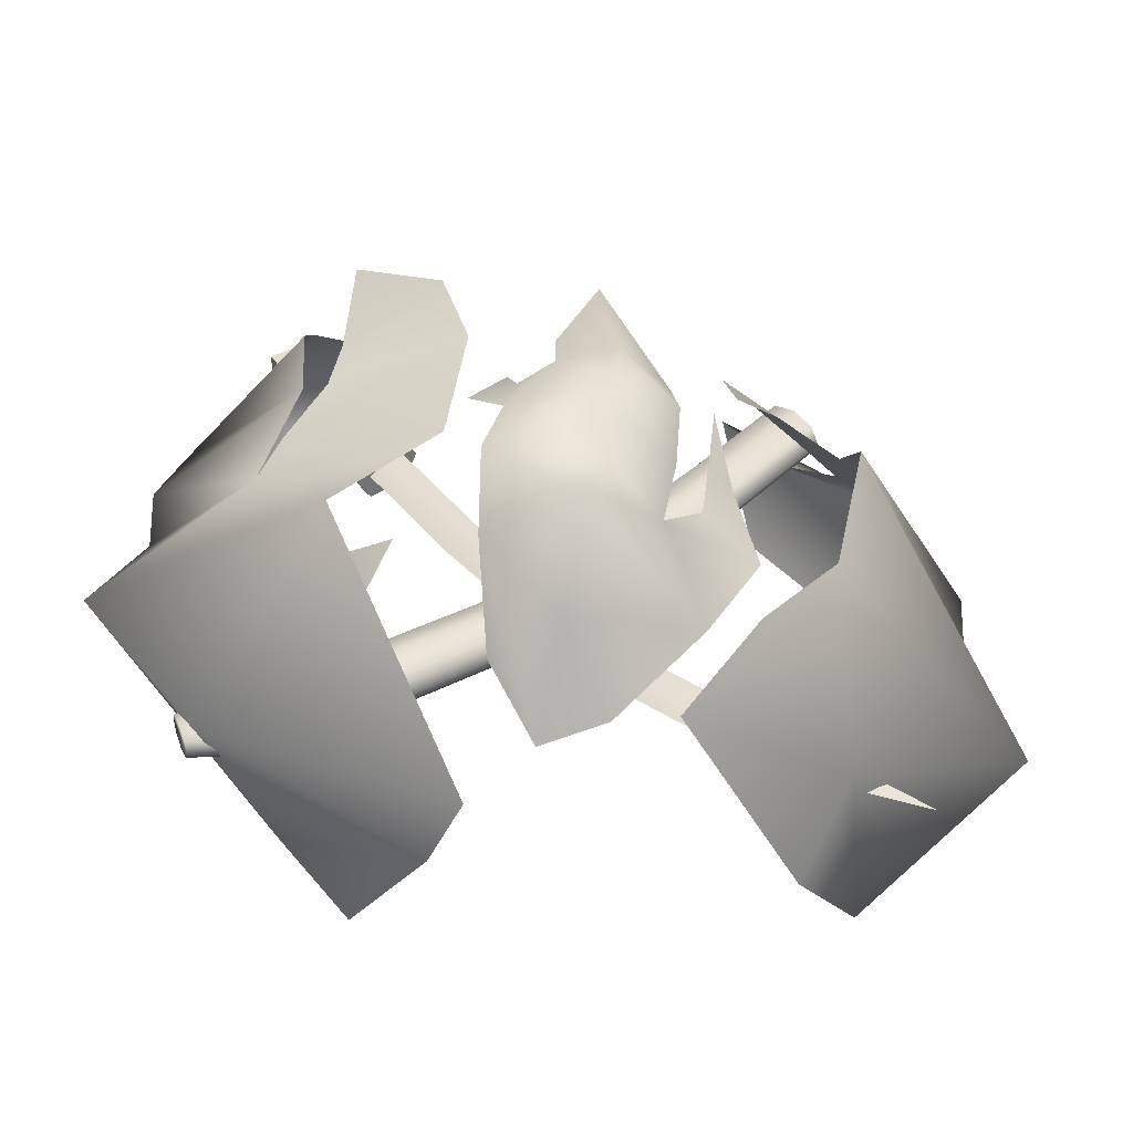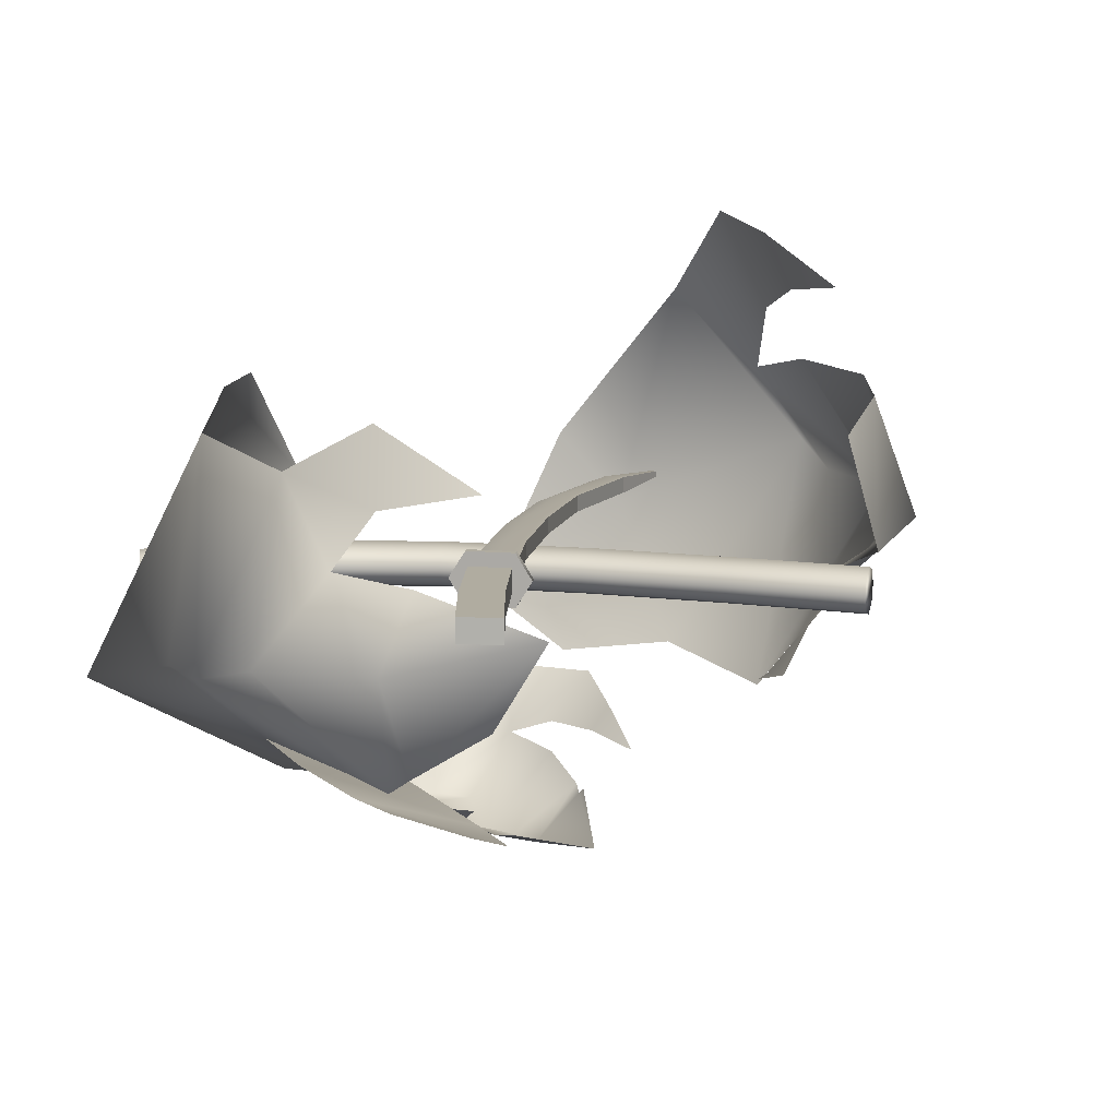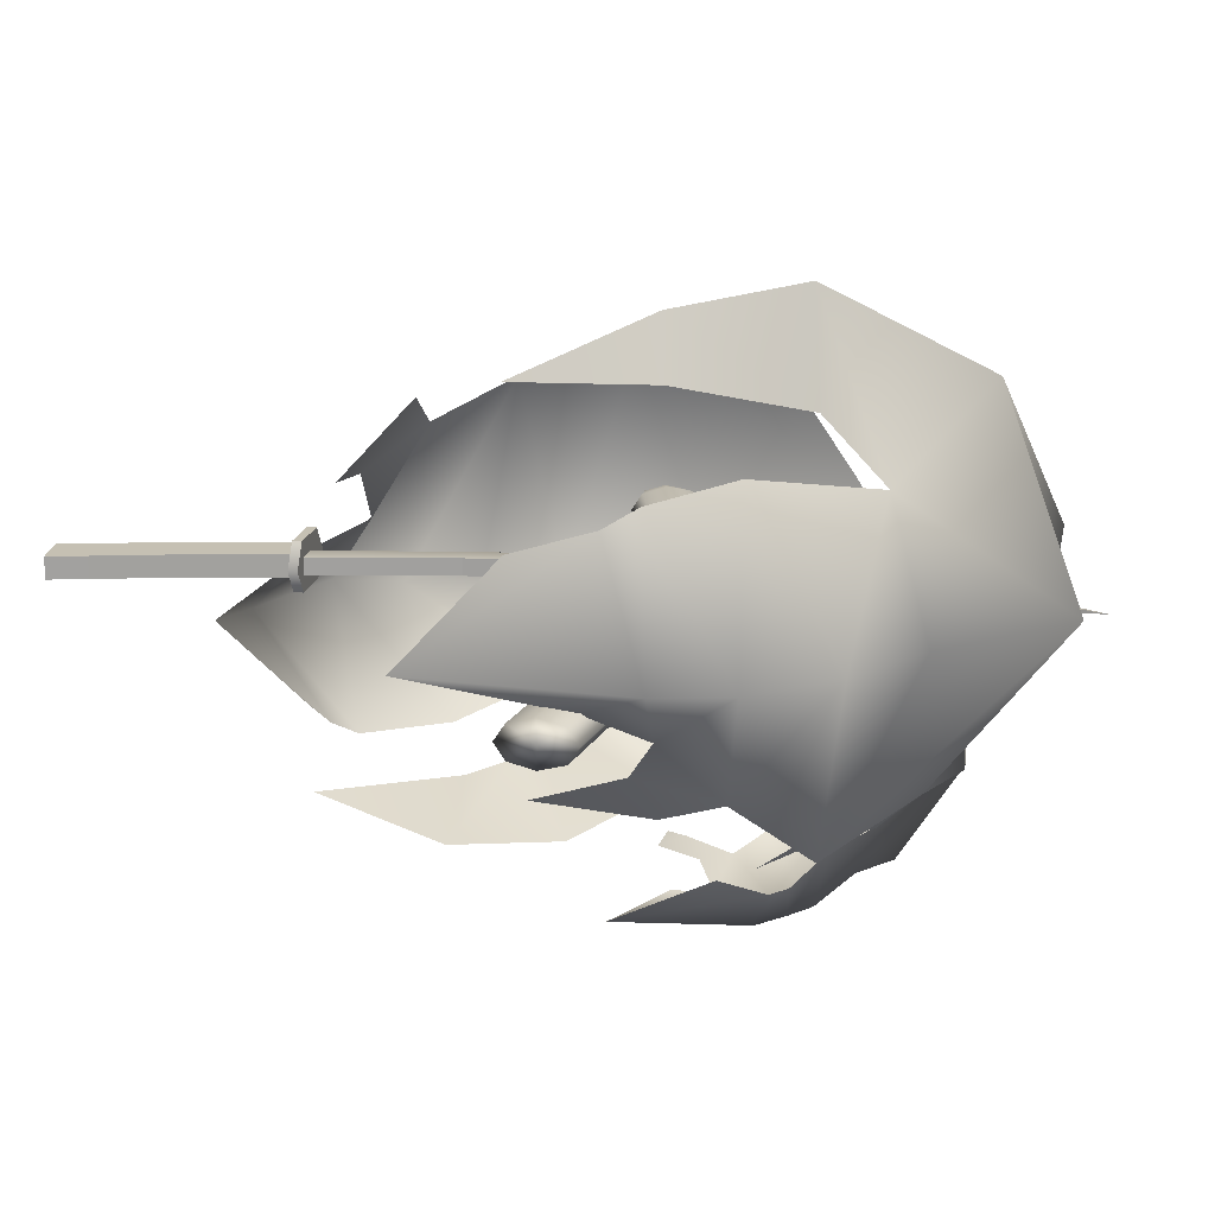
<metadata>
{"format":"obj","ext":"obj","renderer":"f3d","projection":"perspective","resolution":1024,"background":"white","views":[{"elev":-53.3,"azim":-179.9,"up":"+Y"},{"elev":9.9,"azim":151.2,"up":"+Z"},{"elev":18.1,"azim":-121.2,"up":"+Z"}]}
</metadata>
<code>
g default
v 0.09741 0.05878 0.531
v 0.2376 0.1526 0.5316
v 0.2594 0.1348 0.531
v 0.3771 0.2713 0.5317
v 0.3956 0.2506 0.531
v 0.4971 0.4113 0.5315
v 0.5134 0.3885 0.531
v 0.6076 0.5606 0.5315
v 0.6229 0.5363 0.531
v 0.709 0.7195 0.5304
v 0.7228 0.6949 0.531
v 0.2477 0.1441 0.5356
v 0.3859 0.2614 0.5357
v 0.5047 0.4003 0.5357
v 0.6147 0.5488 0.5357
v 0.7153 0.7076 0.5357
v 0.2376 0.1526 0.5304
v 0.3771 0.2713 0.5303
v 0.4971 0.4113 0.5305
v 0.6076 0.5606 0.5304
v 0.709 0.7195 0.5316
v 0.2477 0.1441 0.5264
v 0.3859 0.2614 0.5263
v 0.5047 0.4003 0.5263
v 0.6147 0.5488 0.5263
v 0.7153 0.7076 0.5262
v 0.7136 0.7285 0.5356
v 0.7359 0.7039 0.536
v 0.8441 0.9629 0.5359
v 0.8692 0.9434 0.5357
v 0.8441 0.9629 0.5261
v 0.8692 0.9434 0.5263
v 0.7136 0.7285 0.5264
v 0.7359 0.7039 0.526
v 0.8033 0.8237 0.5339
v 0.7822 0.8419 0.5337
v 0.7822 0.8419 0.5283
v 0.8033 0.8237 0.5281
v 0.7039 0.7262 0.5509
v 0.7366 0.6948 0.5508
v 0.6984 0.7209 0.5508
v 0.7312 0.6895 0.5509
v 0.6984 0.7209 0.5111
v 0.7312 0.6895 0.5111
v 0.7039 0.7262 0.5111
v 0.7366 0.6948 0.5111
v 0.6892 0.7301 0.531
v 0.6944 0.7353 0.531
v 0.7458 0.6856 0.531
v 0.7406 0.6804 0.531
v 0.8517 0.1031 0.4777
v 0.8596 0.1262 0.4833
v 0.8669 0.1497 0.4779
v 0.8686 0.1572 0.4699
v 0.8669 0.1497 0.462
v 0.8596 0.1262 0.4565
v 0.8517 0.1031 0.4621
v 0.8492 0.09611 0.4699
v 0.1939 0.6723 0.4808
v 0.2104 0.6915 0.487
v 0.2261 0.7107 0.4804
v 0.2306 0.7172 0.4699
v 0.2261 0.7107 0.4594
v 0.2104 0.6915 0.4528
v 0.1939 0.6723 0.459
v 0.1885 0.6662 0.4699
v 0.2147 0.6882 0.4699
v 0.8901 0.09429 0.4741
v 0.8951 0.1092 0.478
v 0.8911 0.1104 0.4699
v 0.9003 0.1242 0.4743
v 0.9017 0.1283 0.4699
v 0.9003 0.1242 0.4655
v 0.8951 0.1092 0.4618
v 0.8901 0.09429 0.4657
v 0.889 0.09046 0.4699
v 0.6962 0.1752 0.4778
v 0.7068 0.1969 0.4832
v 0.7173 0.2186 0.4775
v 0.7203 0.2249 0.4699
v 0.7173 0.2186 0.4623
v 0.7068 0.1969 0.4566
v 0.6962 0.1752 0.462
v 0.6932 0.1686 0.4699
v 0.5483 0.2746 0.4779
v 0.5435 0.2694 0.4699
v 0.5483 0.2746 0.462
v 0.5638 0.2916 0.4566
v 0.5794 0.3086 0.4623
v 0.584 0.3133 0.4699
v 0.5794 0.3086 0.4775
v 0.5638 0.2916 0.4832
v 0.4175 0.4011 0.4778
v 0.4133 0.3955 0.4699
v 0.4175 0.4011 0.462
v 0.4321 0.4189 0.4566
v 0.4467 0.4368 0.4622
v 0.4507 0.4423 0.4699
v 0.4467 0.4368 0.4777
v 0.4321 0.4189 0.4832
v 0.2964 0.5427 0.4778
v 0.2925 0.5368 0.4699
v 0.2964 0.5427 0.462
v 0.3105 0.561 0.4566
v 0.3247 0.5793 0.4621
v 0.3285 0.5852 0.4699
v 0.3247 0.5793 0.4777
v 0.3105 0.561 0.4832
v 0.08407 0.05086 0.531
v 0.2306 0.1608 0.5204
v 0.2676 0.1216 0.531
v 0.3696 0.2788 0.5204
v 0.4066 0.2396 0.531
v 0.4886 0.4181 0.5204
v 0.5256 0.3788 0.531
v 0.5987 0.5667 0.5204
v 0.6357 0.5275 0.531
v 0.699 0.7258 0.5204
v 0.7359 0.6866 0.531
v 0.2491 0.1412 0.5204
v 0.3881 0.2592 0.5204
v 0.5071 0.3985 0.5204
v 0.6172 0.5471 0.5204
v 0.7174 0.7062 0.5204
v 0.2306 0.1608 0.5416
v 0.3696 0.2788 0.5416
v 0.4886 0.4181 0.5416
v 0.5987 0.5667 0.5416
v 0.699 0.7258 0.5416
v 0.2491 0.1412 0.5416
v 0.3881 0.2592 0.5416
v 0.5071 0.3985 0.5416
v 0.6172 0.5471 0.5416
v 0.7174 0.7062 0.5416
v 0.7012 0.7269 0.5448
v 0.7376 0.6912 0.5448
v 0.8412 0.9753 0.5448
v 0.8814 0.9462 0.5448
v 0.8412 0.9753 0.5172
v 0.8814 0.9462 0.5172
v 0.7012 0.7269 0.5172
v 0.7376 0.6912 0.5172
v 0.8129 0.8183 0.5448
v 0.7727 0.8473 0.5448
v 0.7727 0.8473 0.5172
v 0.8129 0.8183 0.5172
v 0.6932 0.7227 0.5616
v 0.7351 0.6838 0.5616
v 0.7 0.732 0.5616
v 0.7418 0.6931 0.5616
v 0.7 0.732 0.5004
v 0.7418 0.6931 0.5004
v 0.6932 0.7227 0.5004
v 0.7351 0.6838 0.5004
v 0.6857 0.7452 0.531
v 0.6789 0.7359 0.531
v 0.7494 0.6705 0.531
v 0.7561 0.6798 0.531
v 0.8498 0.0942 0.4903
v 0.8611 0.1257 0.4988
v 0.8724 0.1572 0.4903
v 0.877 0.1702 0.4699
v 0.8724 0.1572 0.4495
v 0.8611 0.1257 0.4411
v 0.8498 0.0942 0.4495
v 0.8451 0.08116 0.4699
v 0.1818 0.6744 0.4903
v 0.203 0.6985 0.4988
v 0.2243 0.7226 0.4903
v 0.233 0.7325 0.4699
v 0.2243 0.7226 0.4495
v 0.203 0.6985 0.4411
v 0.1818 0.6744 0.4495
v 0.173 0.6645 0.4699
v 0.203 0.6985 0.4699
v 0.8984 0.08475 0.4831
v 0.9057 0.1052 0.4886
v 0.9057 0.1052 0.4699
v 0.913 0.1256 0.4831
v 0.9161 0.1341 0.4699
v 0.913 0.1256 0.4567
v 0.9057 0.1052 0.4512
v 0.8984 0.08475 0.4567
v 0.8953 0.07629 0.4699
v 0.6918 0.1673 0.4903
v 0.7067 0.1968 0.4988
v 0.7216 0.2263 0.4903
v 0.7278 0.2385 0.4699
v 0.7216 0.2263 0.4495
v 0.7067 0.1968 0.4411
v 0.6918 0.1673 0.4495
v 0.6856 0.155 0.4699
v 0.5425 0.2674 0.4903
v 0.5337 0.2574 0.4699
v 0.5425 0.2674 0.4495
v 0.5637 0.2914 0.4411
v 0.5849 0.3155 0.4495
v 0.5937 0.3254 0.4699
v 0.5849 0.3155 0.4903
v 0.5637 0.2914 0.4988
v 0.4108 0.3948 0.4903
v 0.402 0.3848 0.4699
v 0.4108 0.3948 0.4495
v 0.432 0.4189 0.4411
v 0.4532 0.4429 0.4495
v 0.462 0.4529 0.4699
v 0.4532 0.4429 0.4903
v 0.432 0.4189 0.4988
v 0.2893 0.5369 0.4903
v 0.2805 0.527 0.4699
v 0.2893 0.5369 0.4495
v 0.3105 0.561 0.4411
v 0.3317 0.585 0.4495
v 0.3405 0.595 0.4699
v 0.3317 0.585 0.4903
v 0.3105 0.561 0.4988
v 0.4408 -0.03727 0.3314
v 0.3417 0.03401 0.2701
v 0.3858 0.1239 0.1962
v 0.3701 0.2101 0.1857
v 0.3649 0.2698 0.154
v 0.3737 0.2928 0.148
v 0.399 0.3492 0.1693
v 0.5181 -0.01779 0.3817
v 0.4907 0.01744 0.2388
v 0.4678 0.03932 0.1026
v 0.4461 0.1155 0.109
v 0.4496 0.1734 0.07699
v 0.4336 0.2226 0.08249
v 0.4289 0.2752 0.08366
v 0.4493 0.4674 0.1256
v 0.5672 0.01292 0.2897
v 0.5759 0.08897 0.1885
v 0.5735 0.1612 0.128
v 0.5516 0.2235 0.1201
v 0.4977 0.2873 0.1056
v 0.4981 0.3492 0.1199
v 0.5913 0.2667 0.1392
v 0.5384 0.2811 0.1301
v 0.5498 0.3338 0.1554
v 0.5825 0.2989 0.1558
v 0.2806 0.1532 0.2755
v 0.3438 0.1627 0.2144
v 0.3062 0.2525 0.251
v 0.3336 0.2537 0.2192
v 0.324 0.3444 0.2108
v 0.4408 -0.03727 0.3314
v 0.3417 0.03401 0.2701
v 0.3858 0.1239 0.1962
v 0.3701 0.2101 0.1857
v 0.3649 0.2698 0.154
v 0.3737 0.2928 0.148
v 0.399 0.3492 0.1693
v 0.5181 -0.01779 0.3817
v 0.4907 0.01744 0.2388
v 0.4678 0.03932 0.1026
v 0.4461 0.1155 0.109
v 0.4496 0.1734 0.07699
v 0.4336 0.2226 0.08249
v 0.4289 0.2752 0.08366
v 0.4493 0.4674 0.1256
v 0.5672 0.01292 0.2897
v 0.5759 0.08897 0.1885
v 0.5735 0.1612 0.128
v 0.5516 0.2235 0.1201
v 0.4977 0.2873 0.1056
v 0.4981 0.3492 0.1199
v 0.5913 0.2667 0.1392
v 0.5384 0.2811 0.1301
v 0.5498 0.3338 0.1554
v 0.5825 0.2989 0.1558
v 0.2806 0.1532 0.2755
v 0.3438 0.1627 0.2144
v 0.3062 0.2525 0.251
v 0.3336 0.2537 0.2192
v 0.324 0.3444 0.2108
v 0.5907 -0.08973 0.3962
v 0.7366 0.1601 0.1957
v 0.8296 0.3236 0.2812
v 0.789 0.4808 0.2665
v 0.797 0.6065 0.2732
v 0.7897 0.6474 0.2972
v 0.7184 0.7107 0.3557
v 0.6358 -0.004725 0.5524
v 0.8833 0.0662 0.426
v 1.01 0.1926 0.3516
v 0.96 0.344 0.3897
v 0.969 0.453 0.3947
v 0.9464 0.5647 0.4228
v 0.8583 0.7135 0.4341
v 0.7092 0.8264 0.4803
v 0.7308 0.05899 0.7008
v 0.8229 0.1964 0.6994
v 0.9021 0.3208 0.6608
v 0.8629 0.4675 0.63
v 0.8442 0.559 0.5259
v 0.7917 0.6648 0.518
v 0.6181 0.2834 0.1925
v 0.8011 0.3585 0.2521
v 0.6295 0.5799 0.1814
v 0.7412 0.4925 0.2146
v 0.7386 0.6971 0.2357
v 0.753 0.4161 0.2172
v 0.595 0.4349 0.1668
v 0.7763 0.5308 0.6874
v 0.8028 0.5926 0.5966
v 0.7091 0.671 0.6187
v 0.5907 -0.08973 0.3962
v 0.7366 0.1601 0.1957
v 0.8296 0.3236 0.2812
v 0.789 0.4808 0.2665
v 0.797 0.6065 0.2732
v 0.7897 0.6474 0.2972
v 0.7184 0.7107 0.3557
v 0.6358 -0.004725 0.5524
v 0.8833 0.0662 0.426
v 1.01 0.1926 0.3516
v 0.96 0.344 0.3897
v 0.969 0.453 0.3947
v 0.9464 0.5647 0.4228
v 0.8583 0.7135 0.4341
v 0.7092 0.8264 0.4803
v 0.7308 0.05899 0.7008
v 0.8229 0.1964 0.6994
v 0.9021 0.3208 0.6608
v 0.8629 0.4675 0.63
v 0.8442 0.559 0.5259
v 0.7917 0.6648 0.518
v 0.6181 0.2834 0.1925
v 0.8011 0.3585 0.2521
v 0.6295 0.5799 0.1814
v 0.7412 0.4925 0.2146
v 0.7386 0.6971 0.2357
v 0.753 0.4161 0.2172
v 0.595 0.4349 0.1668
v 0.7763 0.5308 0.6874
v 0.8028 0.5926 0.5966
v 0.7091 0.671 0.6187
v 0.2364 -0.007759 0.5846
v 0.15 0.1601 0.7956
v 0.1223 0.3236 0.7016
v 0.1584 0.4808 0.7273
v 0.1521 0.6065 0.7186
v 0.1645 0.6474 0.6973
v 0.2463 0.7107 0.6607
v 0.3676 0.02221 0.3742
v 0.1777 0.05929 0.4928
v -0.03676 0.1926 0.5828
v 0.0198 0.344 0.5599
v 0.01222 0.453 0.5526
v 0.05549 0.5524 0.5383
v 0.09177 0.6383 0.5423
v 0.2826 0.8264 0.5426
v 0.2819 0.08346 0.2926
v 0.1915 0.215 0.3192
v 0.1547 0.3825 0.2874
v 0.1658 0.4909 0.3719
v 0.1574 0.5876 0.464
v 0.214 0.6433 0.4883
v 0.2375 0.5313 0.34
v 0.2118 0.5839 0.4076
v 0.2965 0.657 0.3682
v 0.2824 0.58 0.3467
v 0.2074 0.3628 0.909
v 0.1541 0.3916 0.785
v 0.2458 0.5242 0.8895
v 0.2159 0.5403 0.8199
v 0.2614 0.7023 0.8344
v 0.2364 -0.007759 0.5846
v 0.15 0.1601 0.7956
v 0.1223 0.3236 0.7016
v 0.1584 0.4808 0.7273
v 0.1521 0.6065 0.7186
v 0.1645 0.6474 0.6973
v 0.2463 0.7107 0.6607
v 0.3676 0.02221 0.3742
v 0.1777 0.05929 0.4928
v -0.03676 0.1926 0.5828
v 0.0198 0.344 0.5599
v 0.01222 0.453 0.5526
v 0.05549 0.5524 0.5383
v 0.09177 0.6383 0.5423
v 0.2826 0.8264 0.5426
v 0.2819 0.08346 0.2926
v 0.1915 0.215 0.3192
v 0.1547 0.3825 0.2874
v 0.1658 0.4909 0.3719
v 0.1574 0.5876 0.464
v 0.214 0.6433 0.4883
v 0.2375 0.5313 0.34
v 0.2118 0.5839 0.4076
v 0.2965 0.657 0.3682
v 0.2824 0.58 0.3467
v 0.2074 0.3628 0.909
v 0.1541 0.3916 0.785
v 0.2458 0.5242 0.8895
v 0.2159 0.5403 0.8199
v 0.2614 0.7023 0.8344
g soul3
f 1 3 12
f 2 12 13 4
f 4 13 14 6
f 6 14 15 8
f 8 15 16 10
f 13 12 3 5
f 14 13 5 7
f 15 14 7 9
f 16 15 9 11
f 1 12 2
f 1 22 3
f 17 18 23 22
f 18 19 24 23
f 19 20 25 24
f 20 21 26 25
f 23 5 3 22
f 24 7 5 23
f 25 9 7 24
f 26 11 9 25
f 1 17 22
f 10 21 20 8
f 8 20 19 6
f 6 19 18 4
f 4 18 17 2
f 17 1 2
f 27 36 35 28
f 29 31 32 30
f 37 33 34 38
f 33 27 28 34
f 28 35 38 34
f 33 37 36 27
f 36 29 30 35
f 37 31 29 36
f 31 37 38 32
f 35 30 32 38
f 39 41 42 40
f 41 47 50 42
f 43 45 46 44
f 48 39 40 49
f 40 42 50 49
f 48 47 41 39
f 45 43 47 48
f 45 48 49 46
f 50 44 46 49
f 47 43 44 50
f 77 85 92 78
f 78 92 91 79
f 79 91 90 80
f 80 90 89 81
f 81 89 88 82
f 82 88 87 83
f 83 87 86 84
f 84 86 85 77
f 69 70 68
f 71 70 69
f 72 70 71
f 73 70 72
f 74 70 73
f 75 70 74
f 76 70 75
f 68 70 76
f 59 67 60
f 60 67 61
f 61 67 62
f 62 67 63
f 63 67 64
f 64 67 65
f 65 67 66
f 66 67 59
f 52 69 68 51
f 53 71 69 52
f 54 72 71 53
f 55 73 72 54
f 56 74 73 55
f 57 75 74 56
f 58 76 75 57
f 51 68 76 58
f 51 77 78 52
f 52 78 79 53
f 53 79 80 54
f 54 80 81 55
f 55 81 82 56
f 56 82 83 57
f 57 83 84 58
f 58 84 77 51
f 86 94 93 85
f 87 95 94 86
f 88 96 95 87
f 89 97 96 88
f 90 98 97 89
f 91 99 98 90
f 92 100 99 91
f 85 93 100 92
f 94 102 101 93
f 95 103 102 94
f 96 104 103 95
f 97 105 104 96
f 98 106 105 97
f 99 107 106 98
f 100 108 107 99
f 93 101 108 100
f 102 66 59 101
f 103 65 66 102
f 104 64 65 103
f 105 63 64 104
f 106 62 63 105
f 107 61 62 106
f 108 60 61 107
f 101 59 60 108
f 109 120 111
f 110 112 121 120
f 112 114 122 121
f 114 116 123 122
f 116 118 124 123
f 121 113 111 120
f 122 115 113 121
f 123 117 115 122
f 124 119 117 123
f 109 110 120
f 109 111 130
f 125 130 131 126
f 126 131 132 127
f 127 132 133 128
f 128 133 134 129
f 131 130 111 113
f 132 131 113 115
f 133 132 115 117
f 134 133 117 119
f 109 130 125
f 118 116 128 129
f 116 114 127 128
f 114 112 126 127
f 112 110 125 126
f 125 110 109
f 135 136 143 144
f 137 138 140 139
f 145 146 142 141
f 141 142 136 135
f 136 142 146 143
f 141 135 144 145
f 144 143 138 137
f 145 144 137 139
f 139 140 146 145
f 143 146 140 138
f 147 148 150 149
f 149 150 158 155
f 151 152 154 153
f 156 157 148 147
f 148 157 158 150
f 156 147 149 155
f 153 156 155 151
f 153 154 157 156
f 158 157 154 152
f 155 158 152 151
f 185 186 200 193
f 186 187 199 200
f 187 188 198 199
f 188 189 197 198
f 189 190 196 197
f 190 191 195 196
f 191 192 194 195
f 192 185 193 194
f 177 176 178
f 179 177 178
f 180 179 178
f 181 180 178
f 182 181 178
f 183 182 178
f 184 183 178
f 176 184 178
f 167 168 175
f 168 169 175
f 169 170 175
f 170 171 175
f 171 172 175
f 172 173 175
f 173 174 175
f 174 167 175
f 160 159 176 177
f 161 160 177 179
f 162 161 179 180
f 163 162 180 181
f 164 163 181 182
f 165 164 182 183
f 166 165 183 184
f 159 166 184 176
f 159 160 186 185
f 160 161 187 186
f 161 162 188 187
f 162 163 189 188
f 163 164 190 189
f 164 165 191 190
f 165 166 192 191
f 166 159 185 192
f 194 193 201 202
f 195 194 202 203
f 196 195 203 204
f 197 196 204 205
f 198 197 205 206
f 199 198 206 207
f 200 199 207 208
f 193 200 208 201
f 202 201 209 210
f 203 202 210 211
f 204 203 211 212
f 205 204 212 213
f 206 205 213 214
f 207 206 214 215
f 208 207 215 216
f 201 208 216 209
f 210 209 167 174
f 211 210 174 173
f 212 211 173 172
f 213 212 172 171
f 214 213 171 170
f 215 214 170 169
f 216 215 169 168
f 209 216 168 167
f 217 224 225 218
f 218 225 226 219
f 219 226 227
f 219 227 228 220
f 220 228 229 221
f 221 229 230 222
f 222 230 231 223
f 224 232 233 225
f 225 233 226
f 226 233 234 227
f 227 234 228
f 228 234 235 229
f 229 235 236 230
f 230 236 237 231
f 235 238 239 236
f 238 241 240 239
f 219 243 242 218
f 243 245 244 242
f 245 246 244
f 247 248 255 254
f 248 249 256 255
f 249 257 256
f 249 250 258 257
f 250 251 259 258
f 251 252 260 259
f 252 253 261 260
f 254 255 263 262
f 255 256 263
f 256 257 264 263
f 257 258 264
f 258 259 265 264
f 259 260 266 265
f 260 261 267 266
f 265 266 269 268
f 268 269 270 271
f 249 248 272 273
f 273 272 274 275
f 275 274 276
f 277 284 285 278
f 278 285 286 279
f 279 286 287
f 279 287 288 280
f 280 288 289 281
f 281 289 290 282
f 282 290 291 283
f 284 292 293 285
f 285 293 286
f 286 293 294 287
f 287 294 288
f 288 294 295 289
f 289 295 296 290
f 290 296 297 291
f 279 299 298 278
f 303 301 300 304
f 301 302 300
f 299 303 304 298
f 295 305 306 296
f 305 307 306
f 308 309 316 315
f 309 310 317 316
f 310 318 317
f 310 311 319 318
f 311 312 320 319
f 312 313 321 320
f 313 314 322 321
f 315 316 324 323
f 316 317 324
f 317 318 325 324
f 318 319 325
f 319 320 326 325
f 320 321 327 326
f 321 322 328 327
f 310 309 329 330
f 334 335 331 332
f 332 331 333
f 330 329 335 334
f 326 327 337 336
f 336 337 338
f 339 346 347 340
f 340 347 348 341
f 341 348 349
f 341 349 350 342
f 342 350 351 343
f 343 351 352 344
f 344 352 353 345
f 346 354 355 347
f 347 355 348
f 348 355 356 349
f 349 356 350
f 350 356 357 351
f 351 357 358 352
f 352 358 359 353
f 357 360 361 358
f 360 363 362 361
f 341 365 364 340
f 365 367 366 364
f 367 368 366
f 369 370 377 376
f 370 371 378 377
f 371 379 378
f 371 372 380 379
f 372 373 381 380
f 373 374 382 381
f 374 375 383 382
f 376 377 385 384
f 377 378 385
f 378 379 386 385
f 379 380 386
f 380 381 387 386
f 381 382 388 387
f 382 383 389 388
f 387 388 391 390
f 390 391 392 393
f 371 370 394 395
f 395 394 396 397
f 397 396 398

</code>
